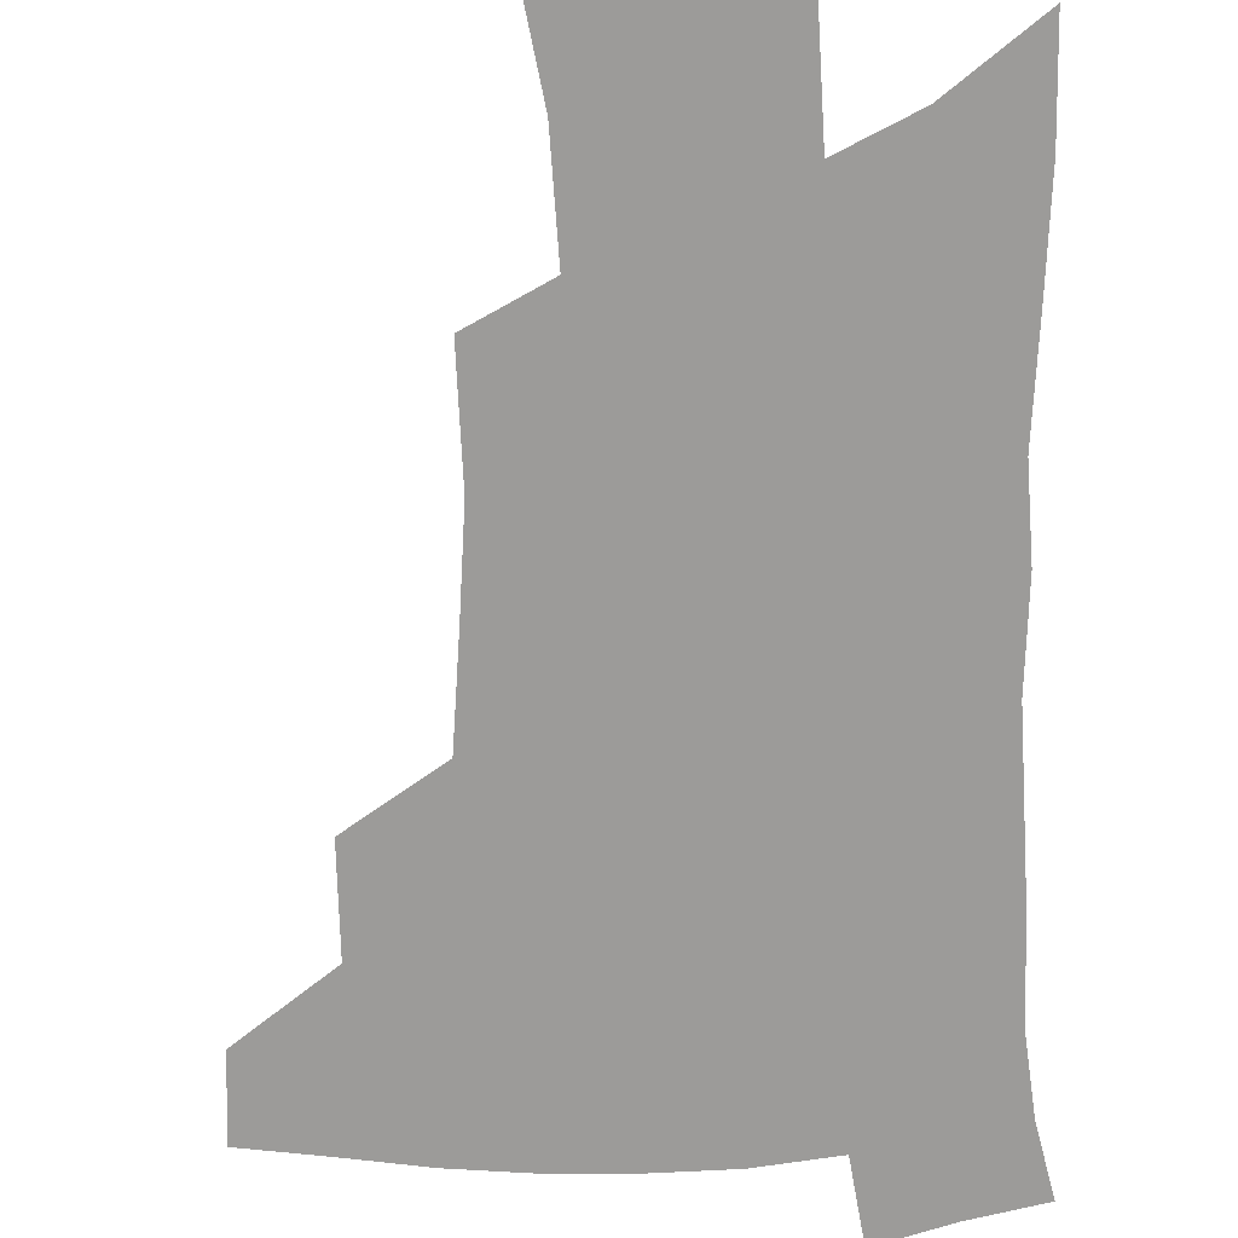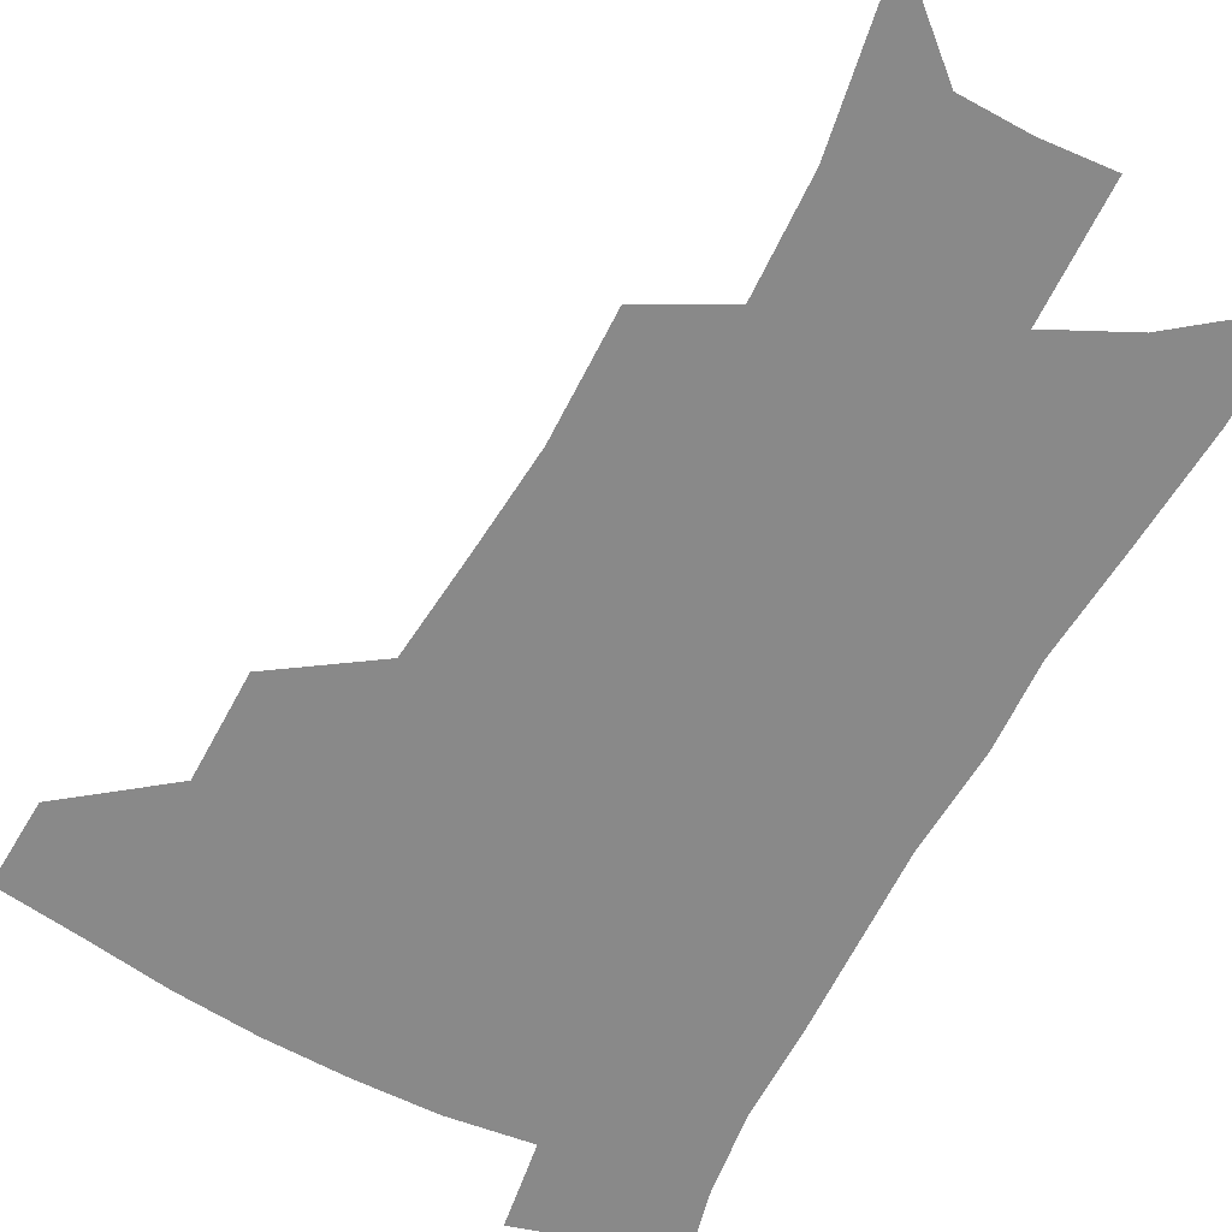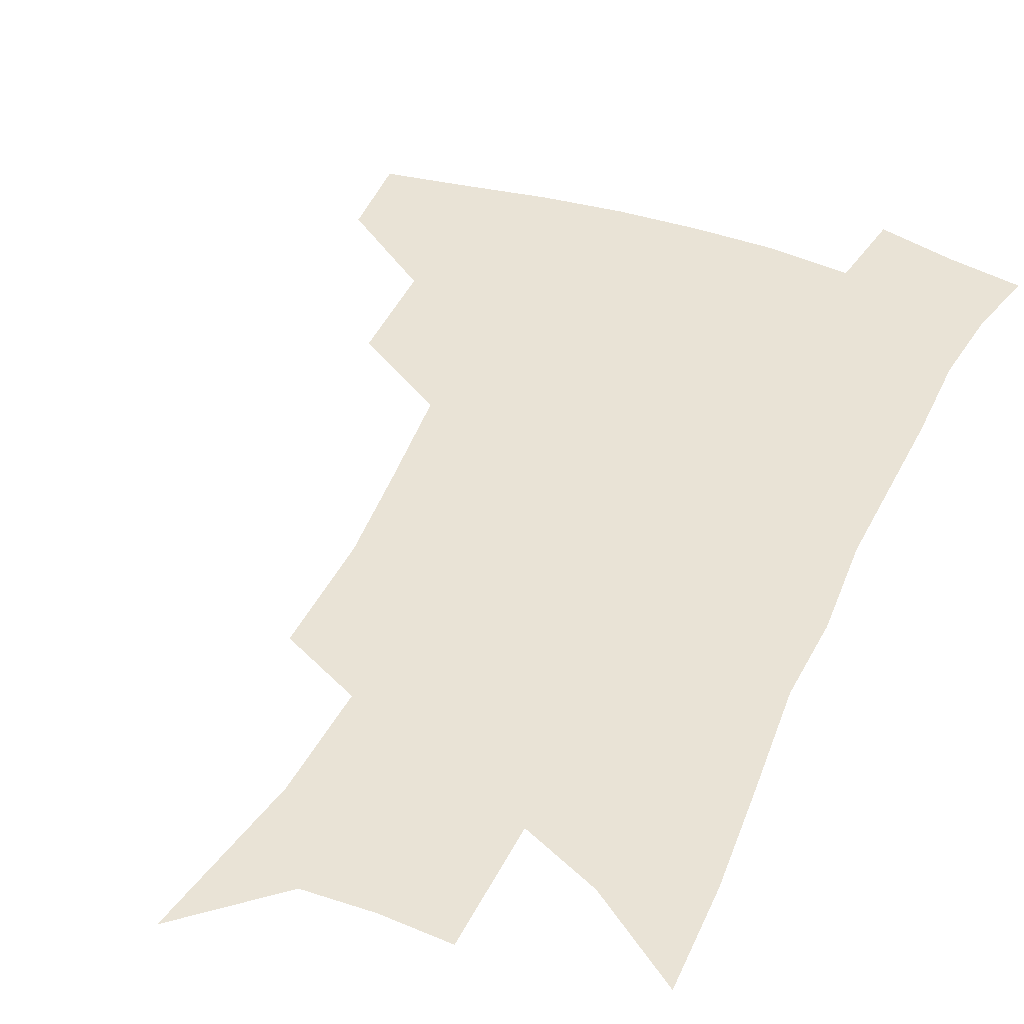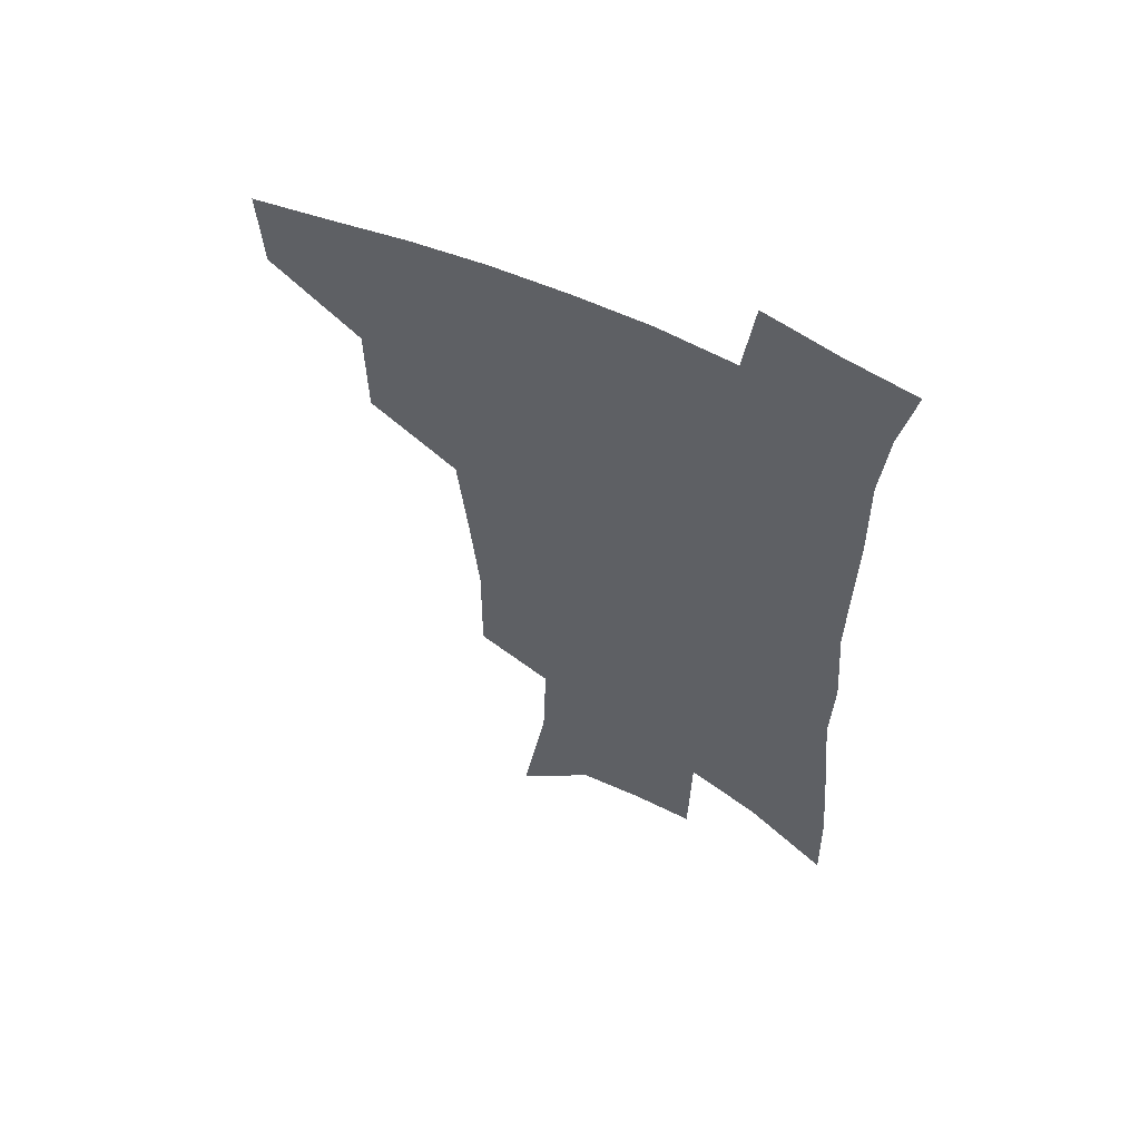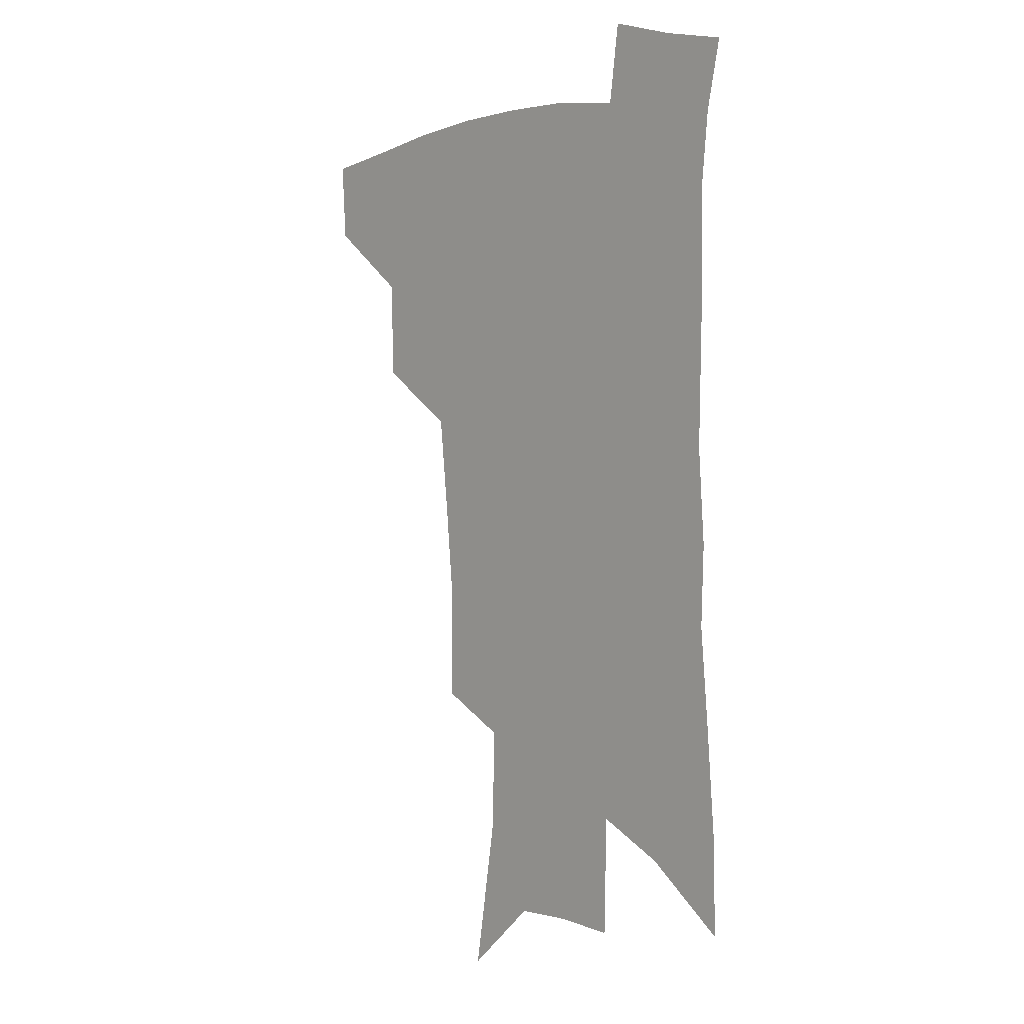
<metadata>
{"format":"obj","ext":"obj","renderer":"f3d","projection":"perspective","resolution":1024,"background":"white","views":[{"elev":-69.9,"azim":2.3,"up":"+Z"},{"elev":-63.2,"azim":-27.2,"up":"+Z"},{"elev":42.1,"azim":23.5,"up":"+Z"},{"elev":58.7,"azim":25.5,"up":"+Y"},{"elev":2.1,"azim":48.3,"up":"+Y"}]}
</metadata>
<code>
v 491.8 442.7 0
v 489.9 472 0
v 525 382.2 0
v 524.4 418.6 0
v 522.3 448.3 0
v 518.2 476.2 0
v 563.8 248.5 0
v 564.1 290.7 0
v 560.8 324.7 0
v 557 361.2 0
v 554.5 395.6 0
v 552.7 425.2 0
v 550.9 452.5 0
v 546.1 480.8 0
v 580.3 139.4 0
v 589.4 195.8 0
v 590.7 234.7 0
v 588.5 270.8 0
v 587.3 308.2 0
v 584 338.4 0
v 581.6 371.3 0
v 580.3 402.5 0
v 579.3 430.1 0
v 577.3 455.5 0
v 573.9 483.6 0
v 608.8 165.1 0
v 612.6 210.3 0
v 611.7 244.2 0
v 610.6 283.3 0
v 608.7 315 0
v 606.7 346.2 0
v 605.3 376.8 0
v 604.4 404.9 0
v 604.1 431.4 0
v 603.8 456.9 0
v 601.7 484.6 0
v 631.6 165.8 0
v 633.9 216 0
v 633 251 0
v 631.6 284.4 0
v 630 317.5 0
v 629 346.3 0
v 627.9 378.9 0
v 627.9 406.2 0
v 628.7 432.2 0
v 629.8 457 0
v 629.1 484.3 0
v 654.8 164.4 0
v 655.7 208.6 0
v 654.6 247.3 0
v 652.7 284 0
v 651.7 315.3 0
v 651.4 344 0
v 650.5 376.2 0
v 651.3 403.1 0
v 652.4 430.3 0
v 654.3 456.2 0
v 657.1 481.1 0
v 661.1 510.2 0
v 681.6 196.4 0
v 678.5 237.4 0
v 676.1 274.4 0
v 674.7 307.5 0
v 674.4 338.1 0
v 674.6 368.2 0
v 674.3 398.8 0
v 676.5 425.5 0
v 678.2 452.9 0
v 682.2 477 0
v 687.3 502.9 0
v 712.2 173.3 0
v 711.4 210 0
v 708.3 248.5 0
v 705 285.7 0
v 706 315.8 0
v 703.6 350.8 0
v 704.2 381.7 0
v 704.9 412.4 0
v 704.5 444.8 0
v 707.3 472.5 0
v 712.8 497.7 0
f 4 5 1
f 1 5 2
f 5 6 2
f 10 11 3
f 3 11 4
f 11 12 4
f 4 12 5
f 12 13 5
f 5 13 6
f 13 14 6
f 17 18 7
f 7 18 8
f 18 19 8
f 8 19 9
f 19 20 9
f 9 20 10
f 20 21 10
f 10 21 11
f 21 22 11
f 11 22 12
f 22 23 12
f 12 23 13
f 23 24 13
f 13 24 14
f 24 25 14
f 15 26 16
f 26 27 16
f 16 27 17
f 27 28 17
f 17 28 18
f 28 29 18
f 18 29 19
f 29 30 19
f 19 30 20
f 30 31 20
f 20 31 21
f 31 32 21
f 21 32 22
f 32 33 22
f 22 33 23
f 33 34 23
f 23 34 24
f 34 35 24
f 24 35 25
f 35 36 25
f 26 37 27
f 37 38 27
f 27 38 28
f 38 39 28
f 28 39 29
f 39 40 29
f 29 40 30
f 40 41 30
f 30 41 31
f 41 42 31
f 31 42 32
f 42 43 32
f 32 43 33
f 43 44 33
f 33 44 34
f 44 45 34
f 34 45 35
f 45 46 35
f 35 46 36
f 46 47 36
f 37 48 38
f 48 49 38
f 38 49 39
f 49 50 39
f 39 50 40
f 50 51 40
f 40 51 41
f 51 52 41
f 41 52 42
f 52 53 42
f 42 53 43
f 53 54 43
f 43 54 44
f 54 55 44
f 44 55 45
f 55 56 45
f 45 56 46
f 56 57 46
f 46 57 47
f 57 58 47
f 49 60 50
f 60 61 50
f 50 61 51
f 61 62 51
f 51 62 52
f 62 63 52
f 52 63 53
f 63 64 53
f 53 64 54
f 64 65 54
f 54 65 55
f 65 66 55
f 55 66 56
f 66 67 56
f 56 67 57
f 67 68 57
f 57 68 58
f 68 69 58
f 58 69 59
f 69 70 59
f 60 71 61
f 71 72 61
f 61 72 62
f 72 73 62
f 62 73 63
f 73 74 63
f 63 74 64
f 74 75 64
f 64 75 65
f 75 76 65
f 65 76 66
f 76 77 66
f 66 77 67
f 77 78 67
f 67 78 68
f 78 79 68
f 68 79 69
f 79 80 69
f 69 80 70
f 80 81 70

</code>
